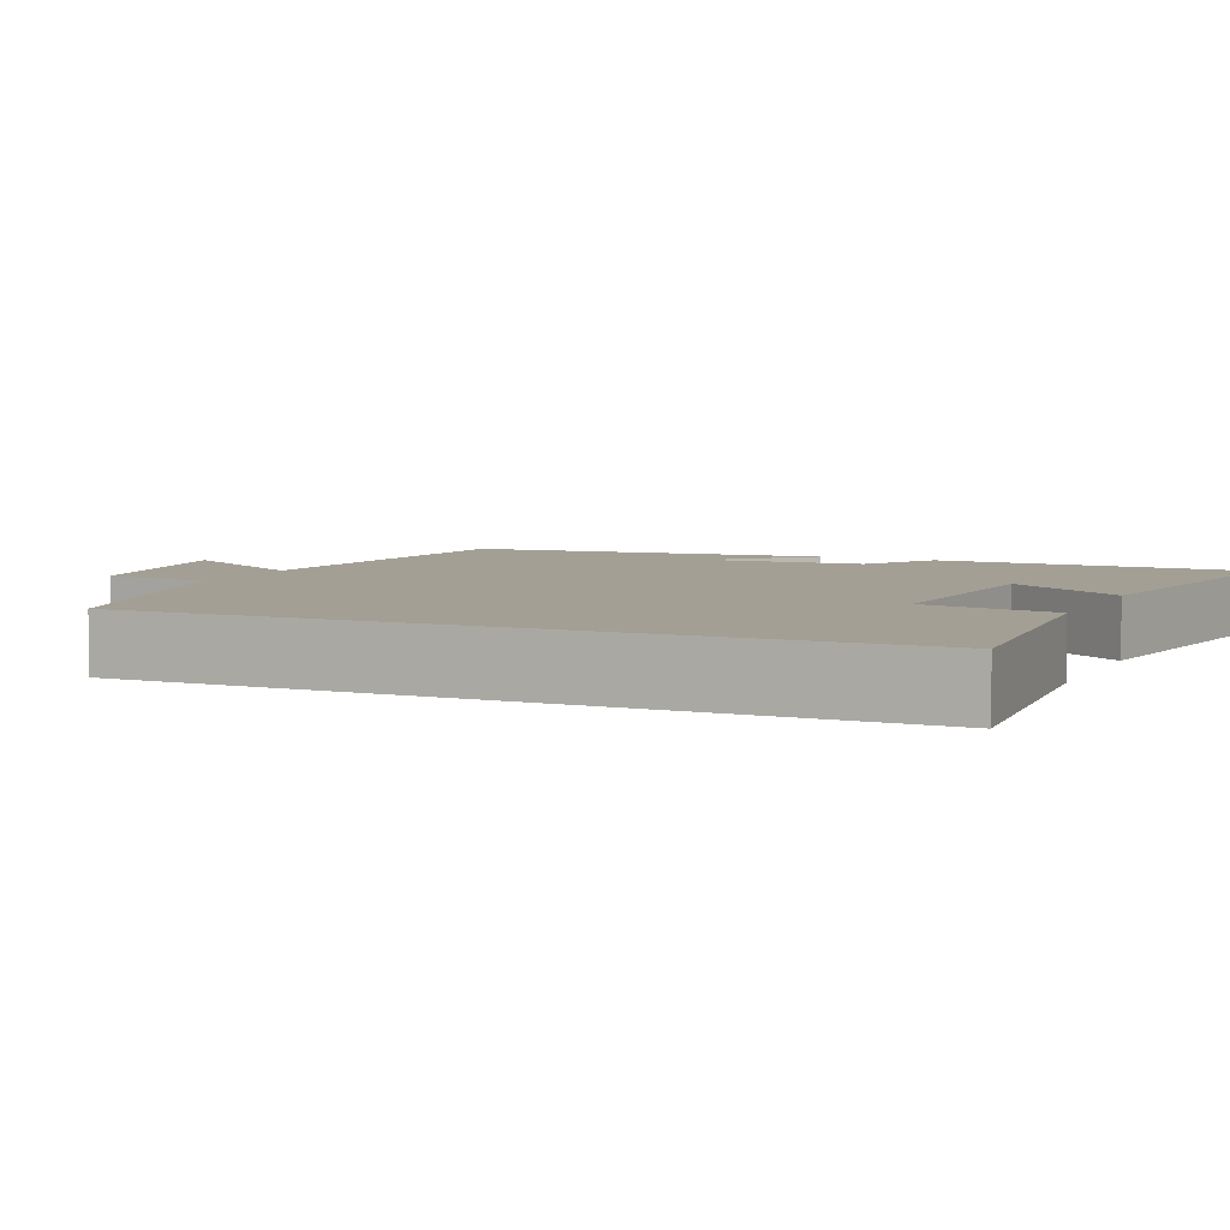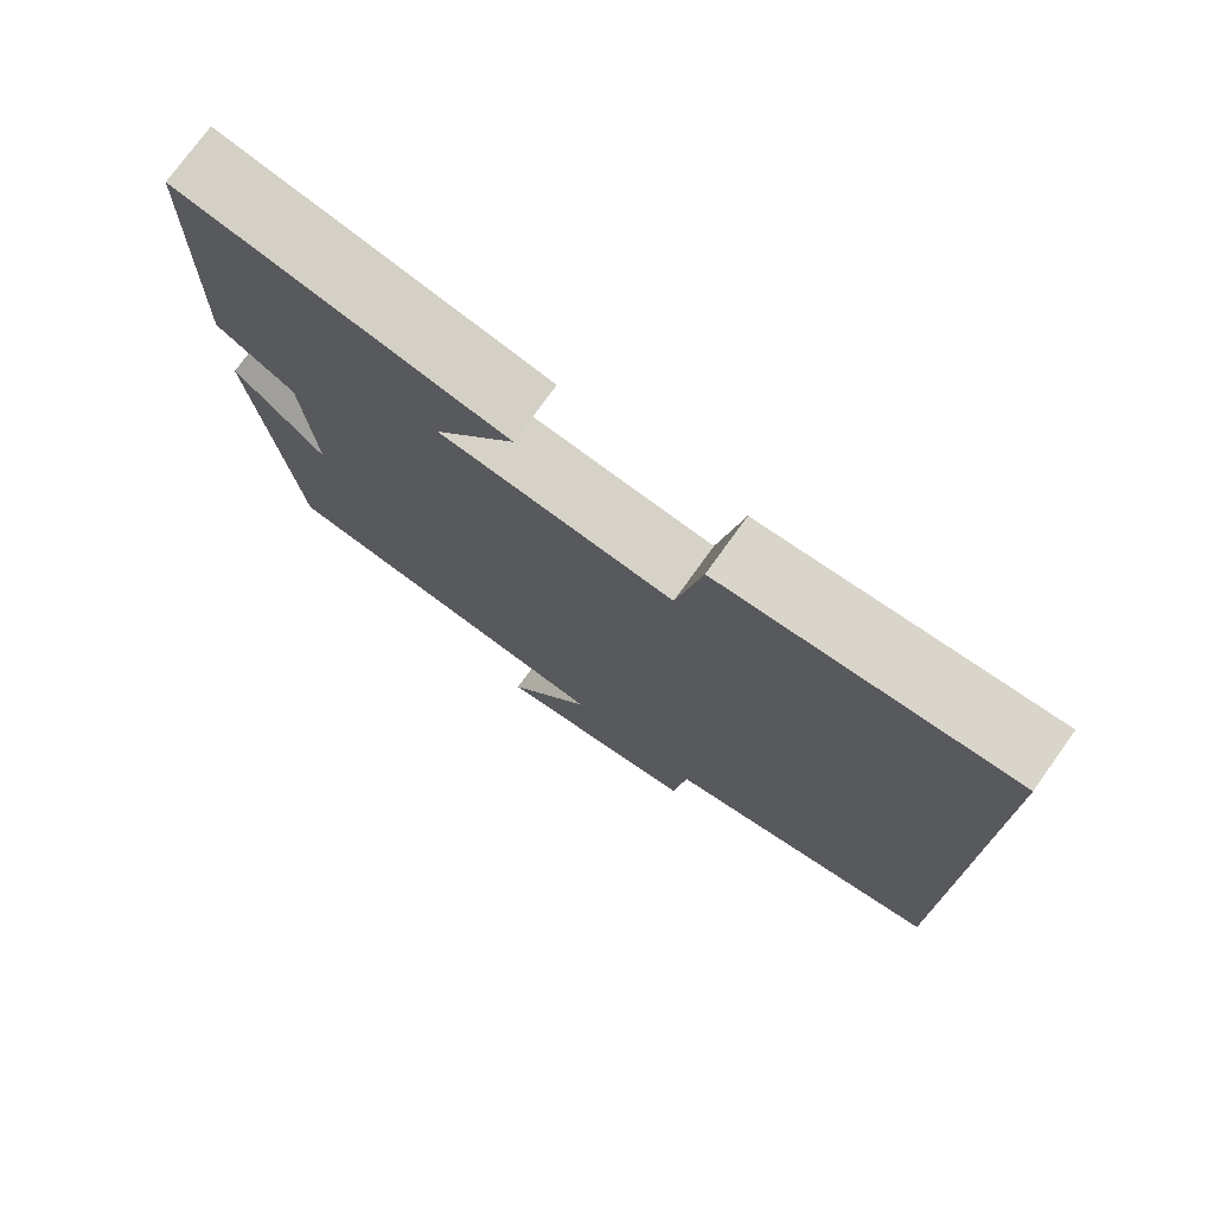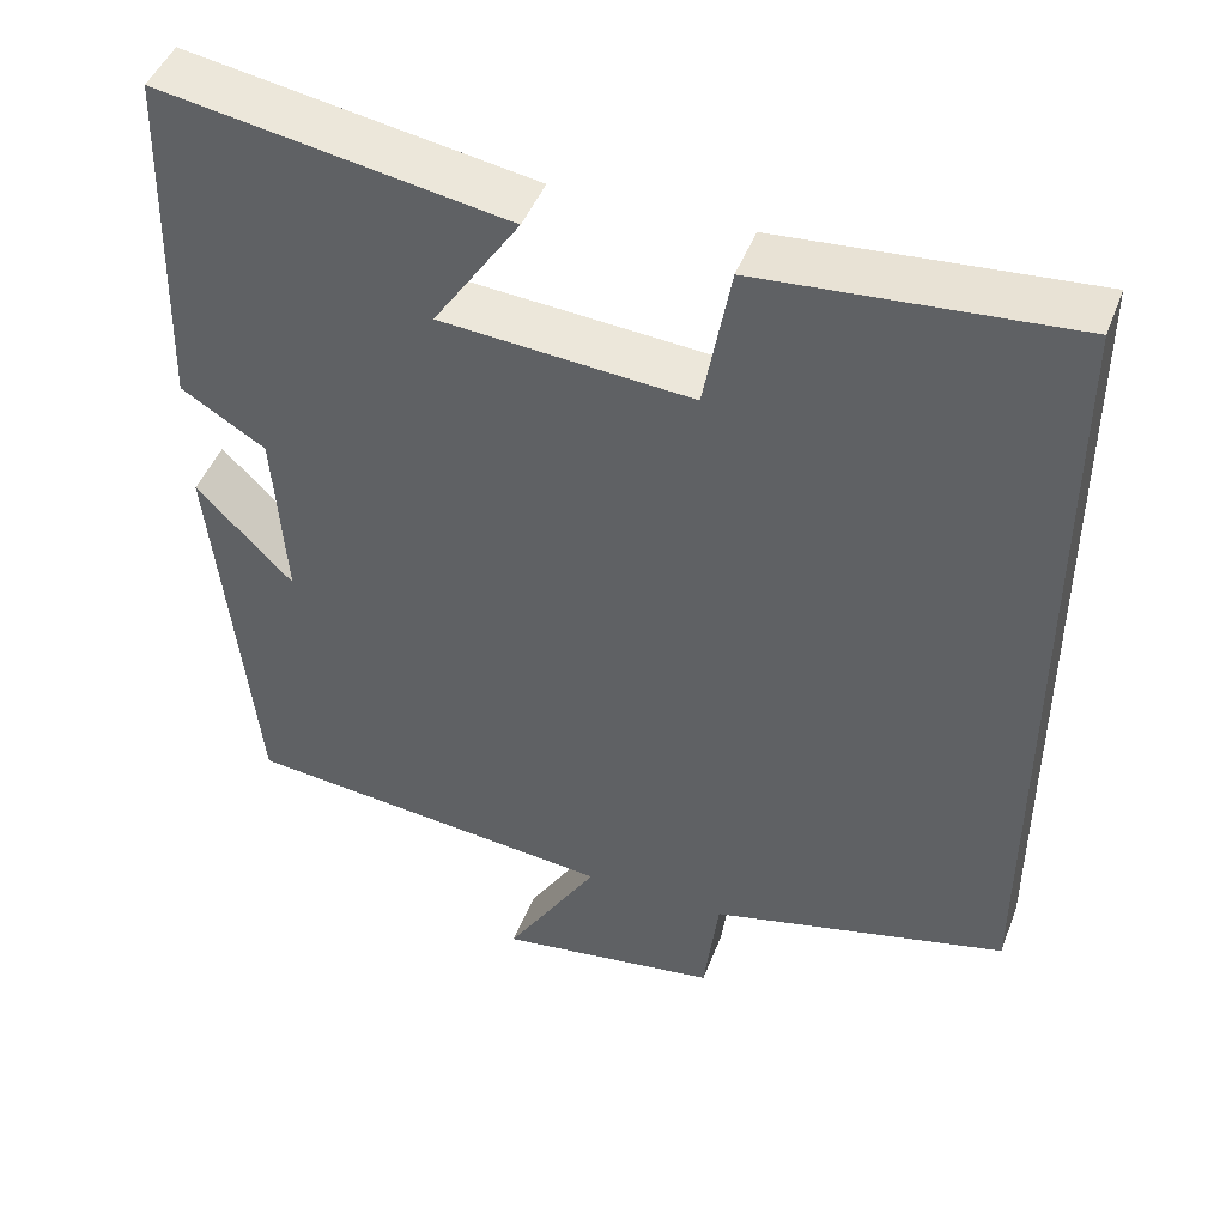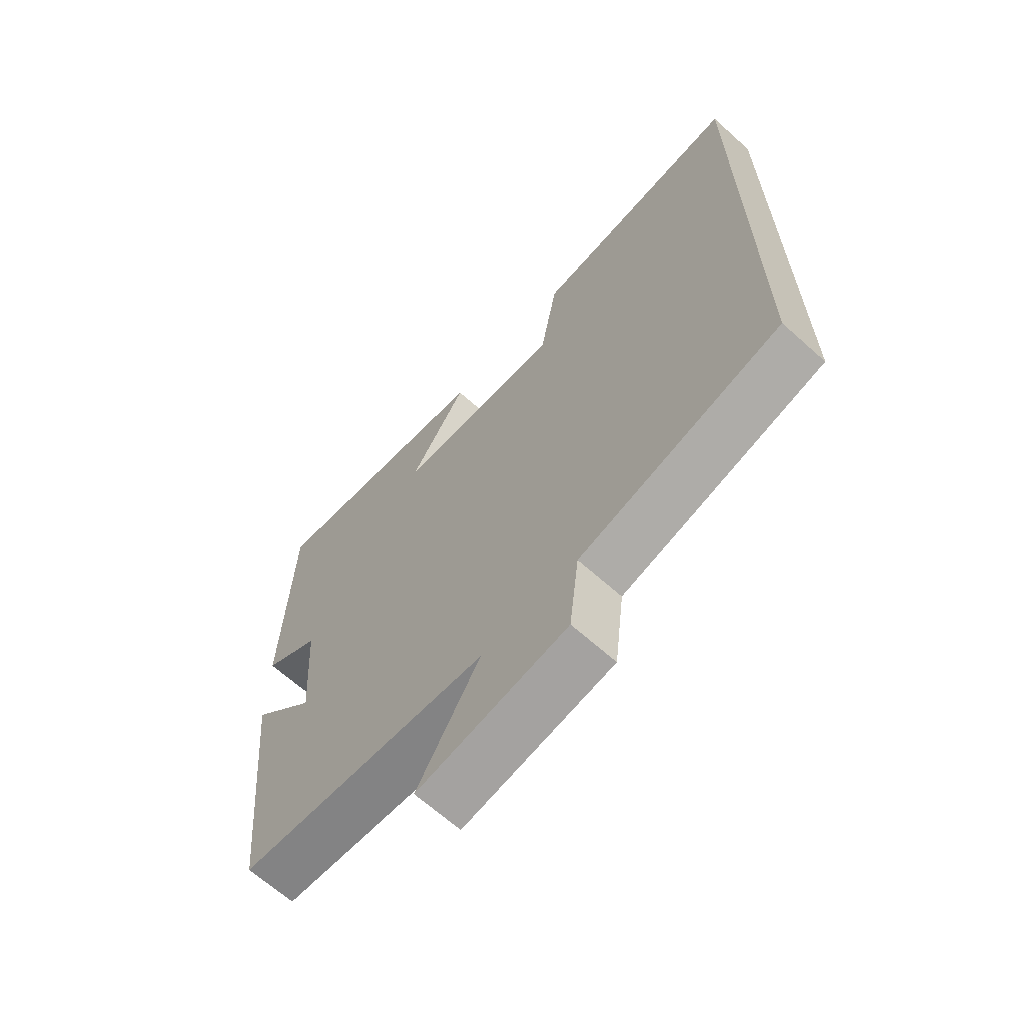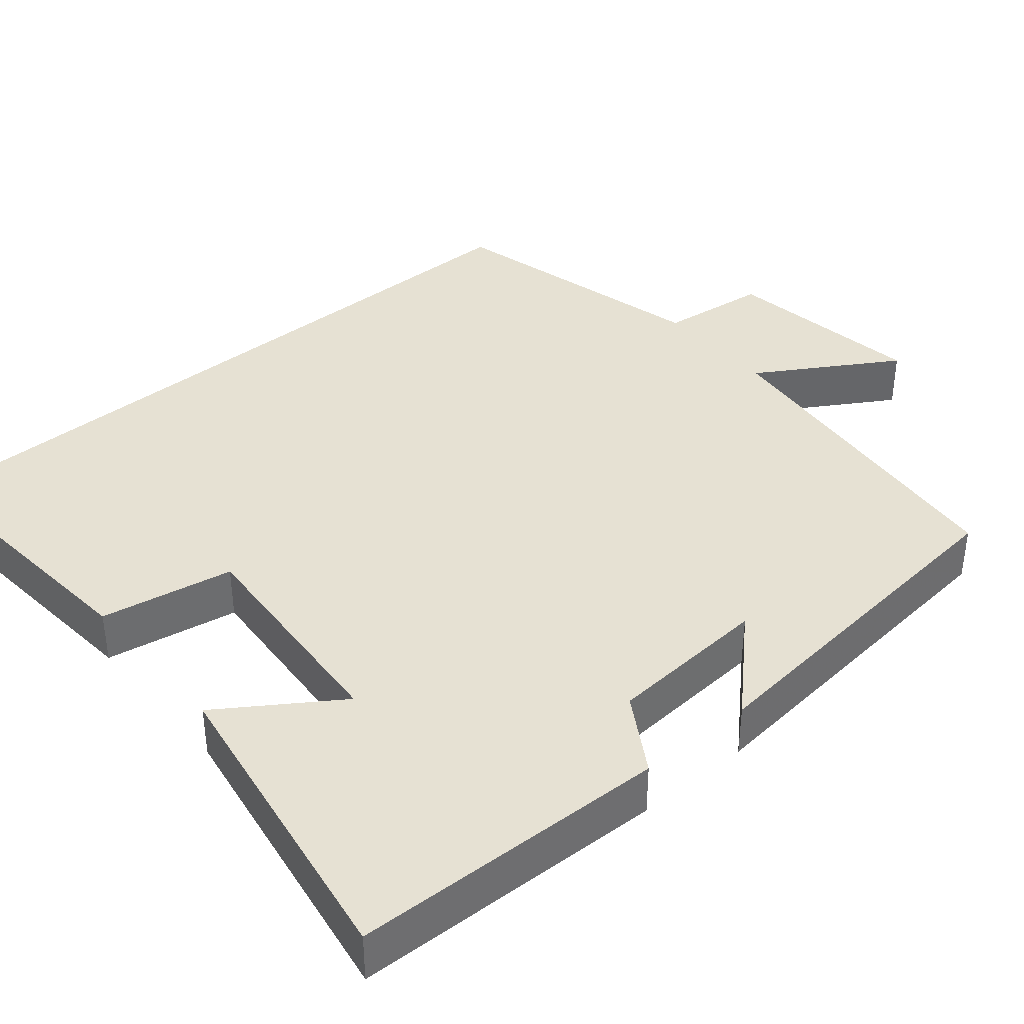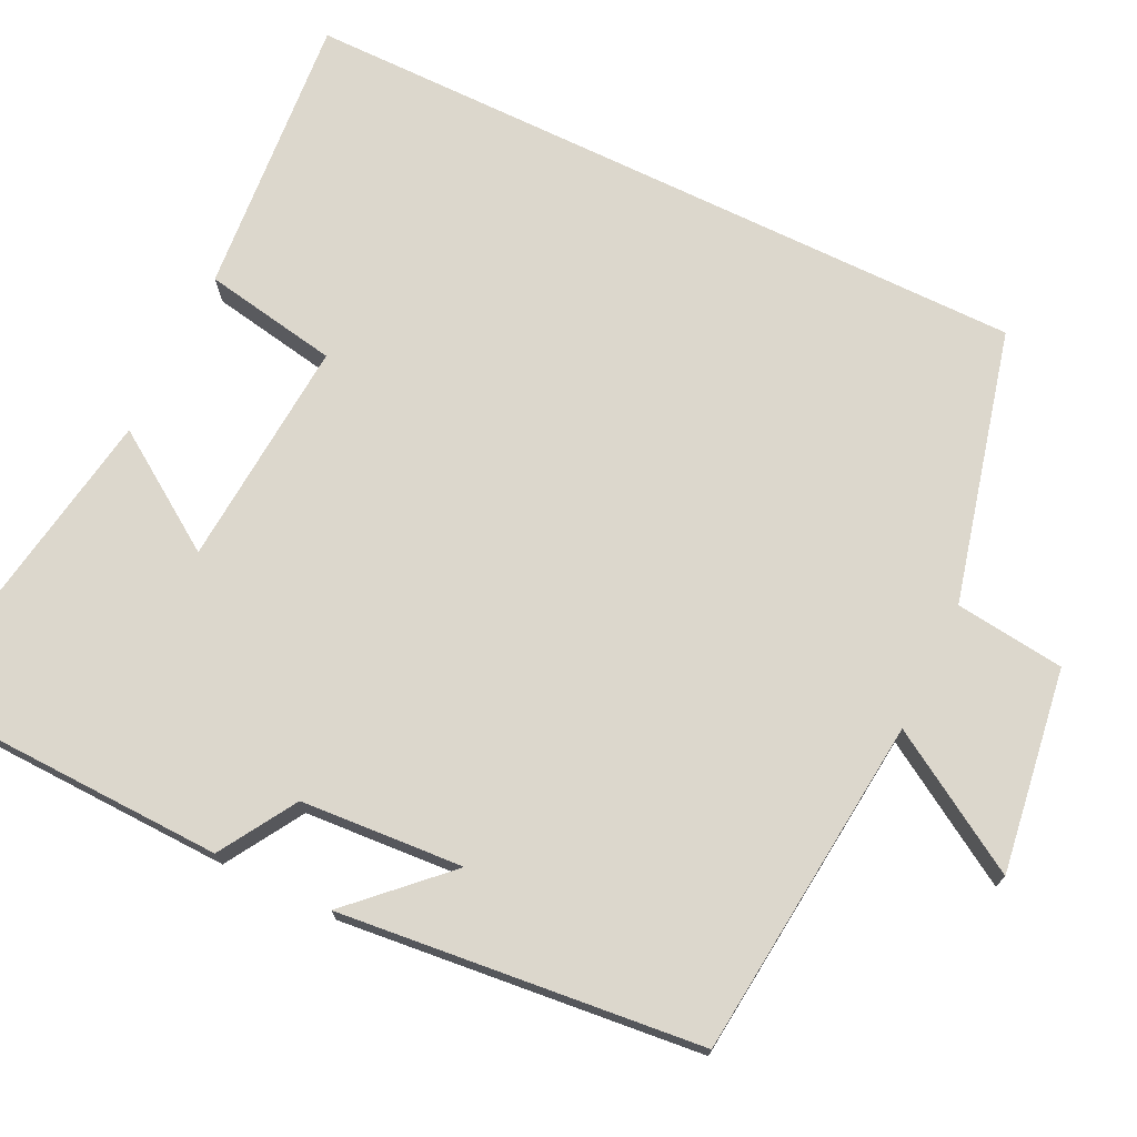
<metadata>
{"format":"obj","ext":"obj","renderer":"f3d","projection":"perspective","resolution":1024,"background":"white","views":[{"elev":5.3,"azim":-65.7,"up":"+Y"},{"elev":75.8,"azim":-144.3,"up":"+Z"},{"elev":46.1,"azim":-159.7,"up":"+Z"},{"elev":-66.1,"azim":-132.0,"up":"+Z"},{"elev":38.7,"azim":49.8,"up":"+Y"},{"elev":73.0,"azim":115.8,"up":"+Y"}]}
</metadata>
<code>
v -0.5 0.07 0.53
v -0.138 0.07 0.5
v -0.107 0.07 0.328
v 0.185 0.07 0.35
v 0.084 0.07 0.5
v 0.488 0.07 0.567
v 0.5 0.07 0.159
v 0.402 0.07 0.099
v 0.388 0.07 -0.109
v 0.5 0.07 0.007
v 0.453 0.07 -0.455
v 0.016 0.07 -0.5
v 0.125 0.07 -0.678
v -0.135 0.07 -0.64
v -0.152 0.07 -0.5
v -0.5 0.07 -0.414
v -0.5 0 0.53
v -0.138 0 0.5
v -0.107 0 0.328
v 0.185 0 0.35
v 0.084 0 0.5
v 0.488 0 0.567
v 0.5 0 0.159
v 0.402 0 0.099
v 0.388 0 -0.109
v 0.5 0 0.007
v 0.453 0 -0.455
v 0.016 0 -0.5
v 0.125 0 -0.678
v -0.135 0 -0.64
v -0.152 0 -0.5
v -0.5 0 -0.414
f 1 2 3
f 16 1 3
f 15 16 3
f 12 13 14 15
f 12 15 3 4
f 9 10 11 12
f 8 9 12 4
f 6 7 8
f 5 6 8
f 4 5 8
f 19 18 17
f 19 17 32
f 19 32 31
f 31 30 29 28
f 20 19 31 28
f 28 27 26 25
f 20 28 25 24
f 24 23 22
f 24 22 21
f 24 21 20
f 1 17 18 2
f 2 18 19 3
f 3 19 20 4
f 4 20 21 5
f 5 21 22 6
f 6 22 23 7
f 7 23 24 8
f 8 24 25 9
f 9 25 26 10
f 10 26 27 11
f 11 27 28 12
f 12 28 29 13
f 13 29 30 14
f 14 30 31 15
f 15 31 32 16
f 16 32 17 1

</code>
